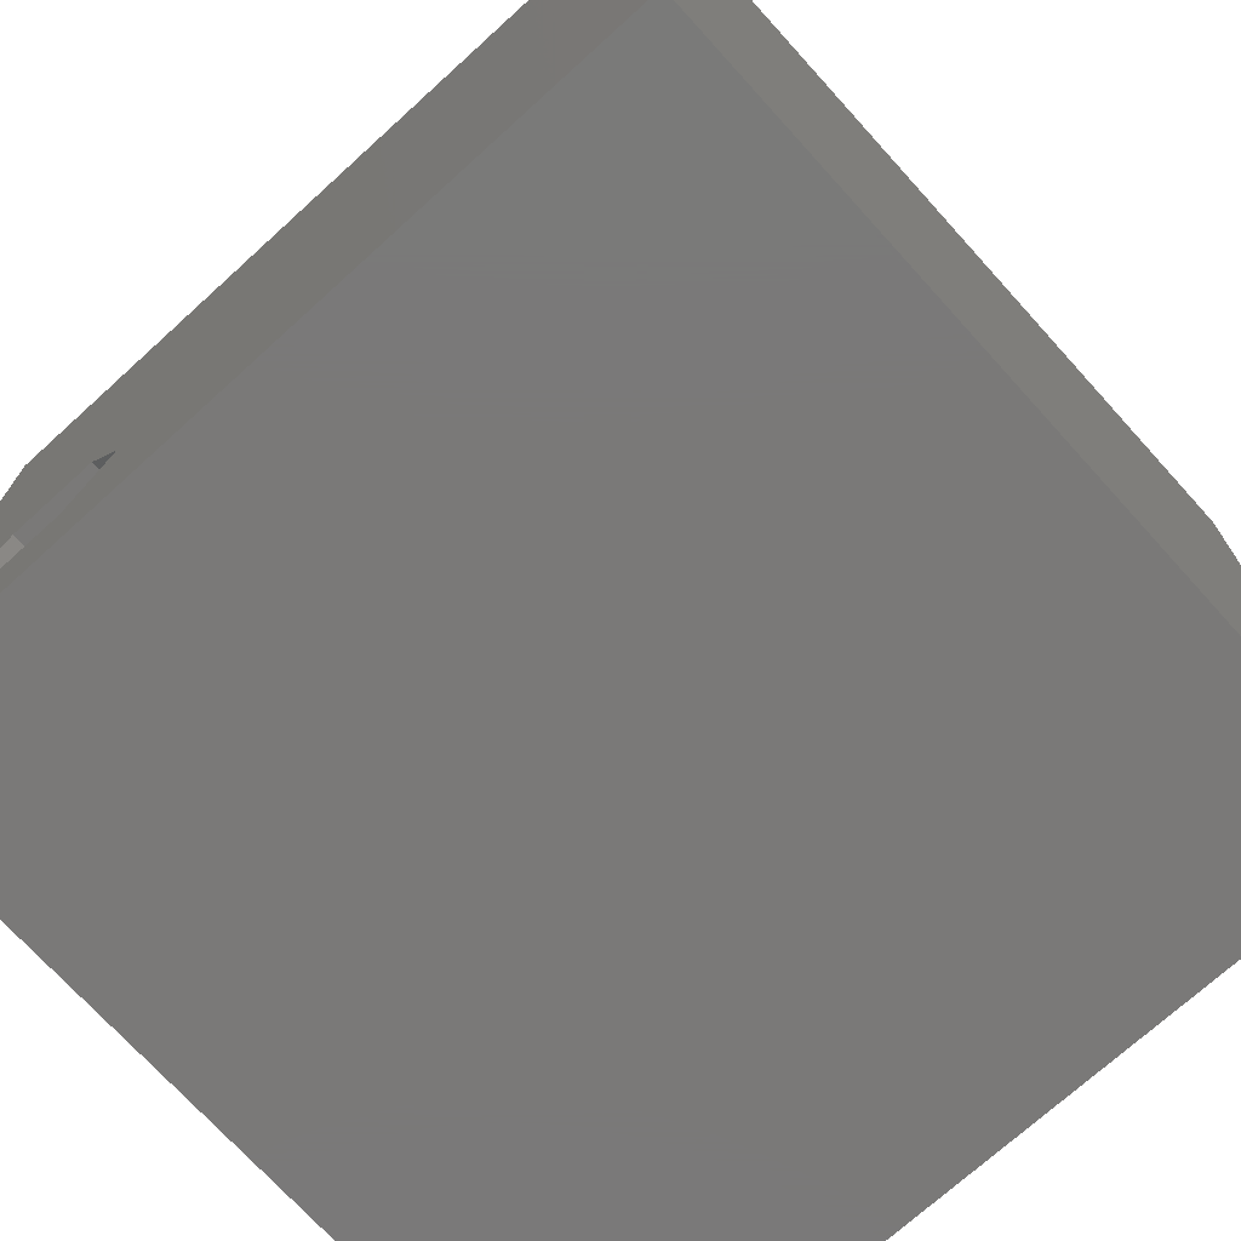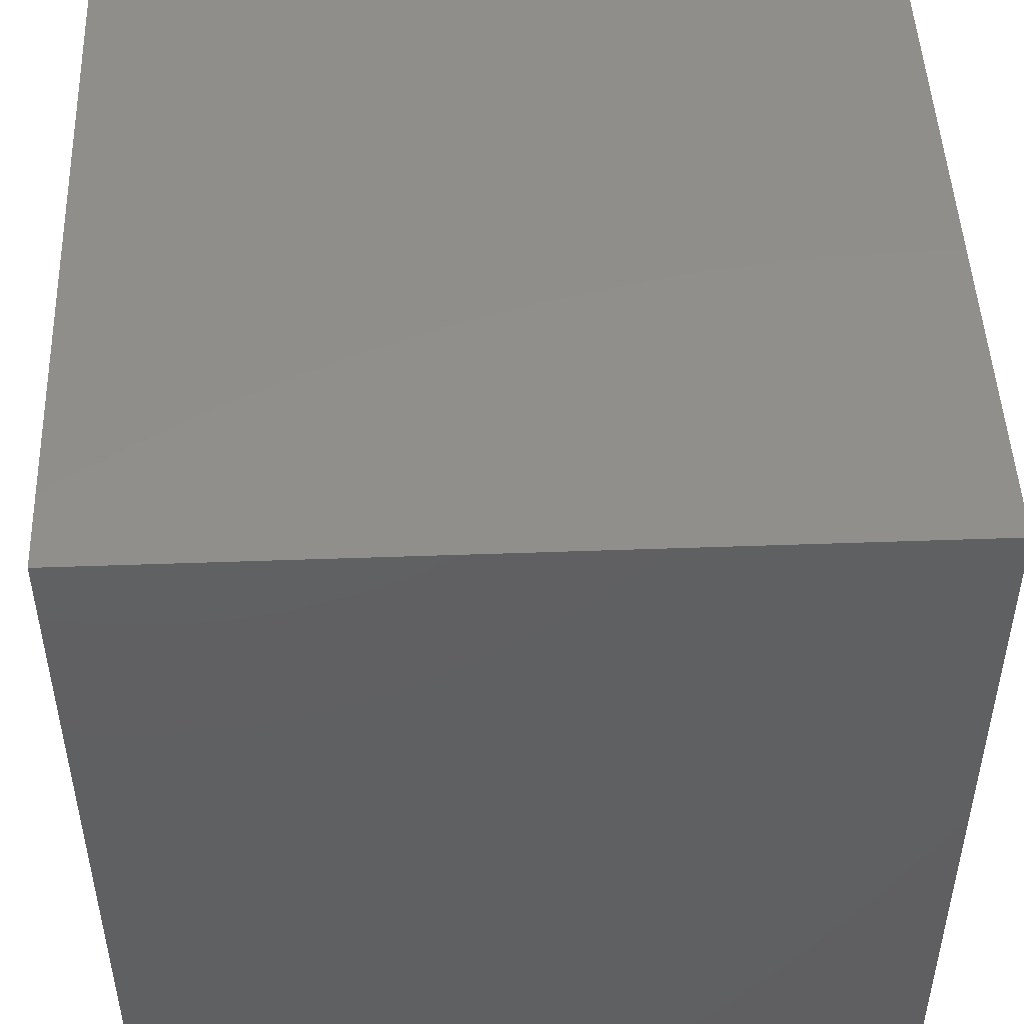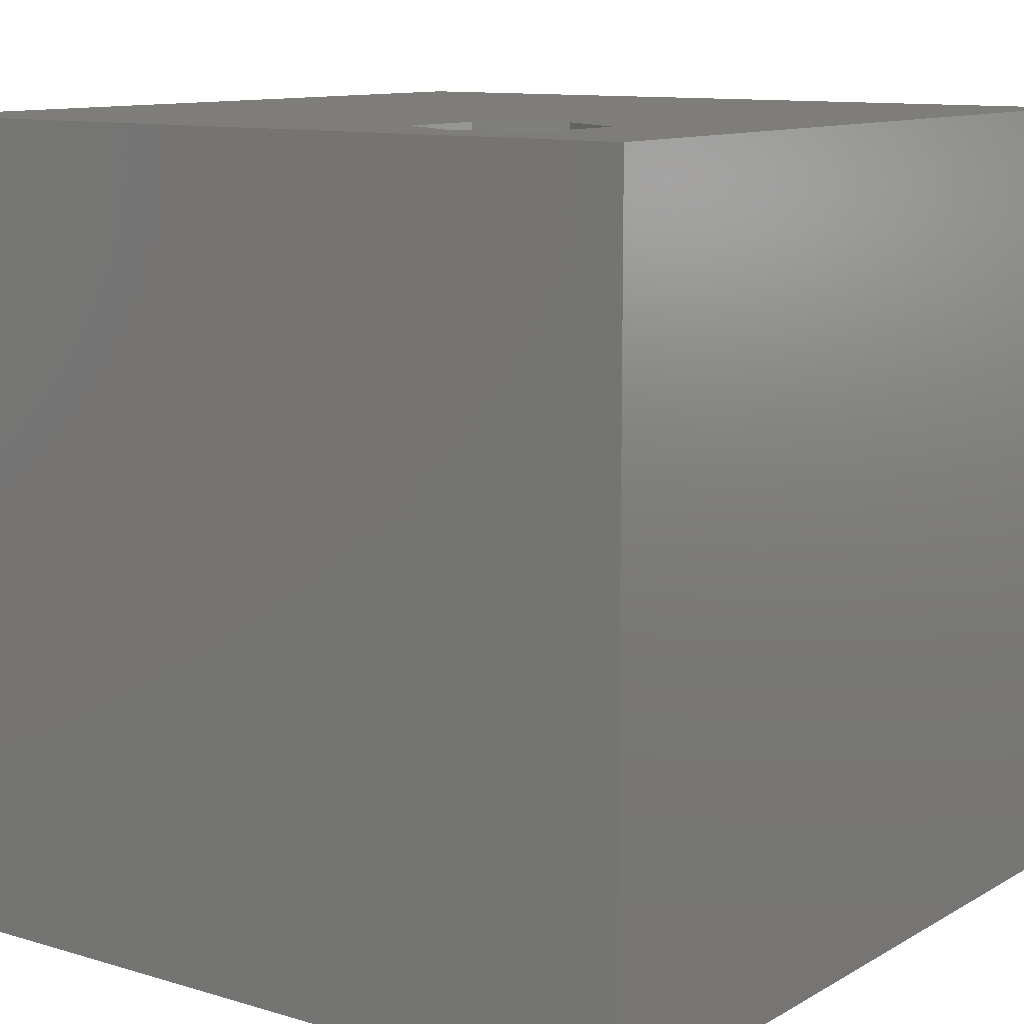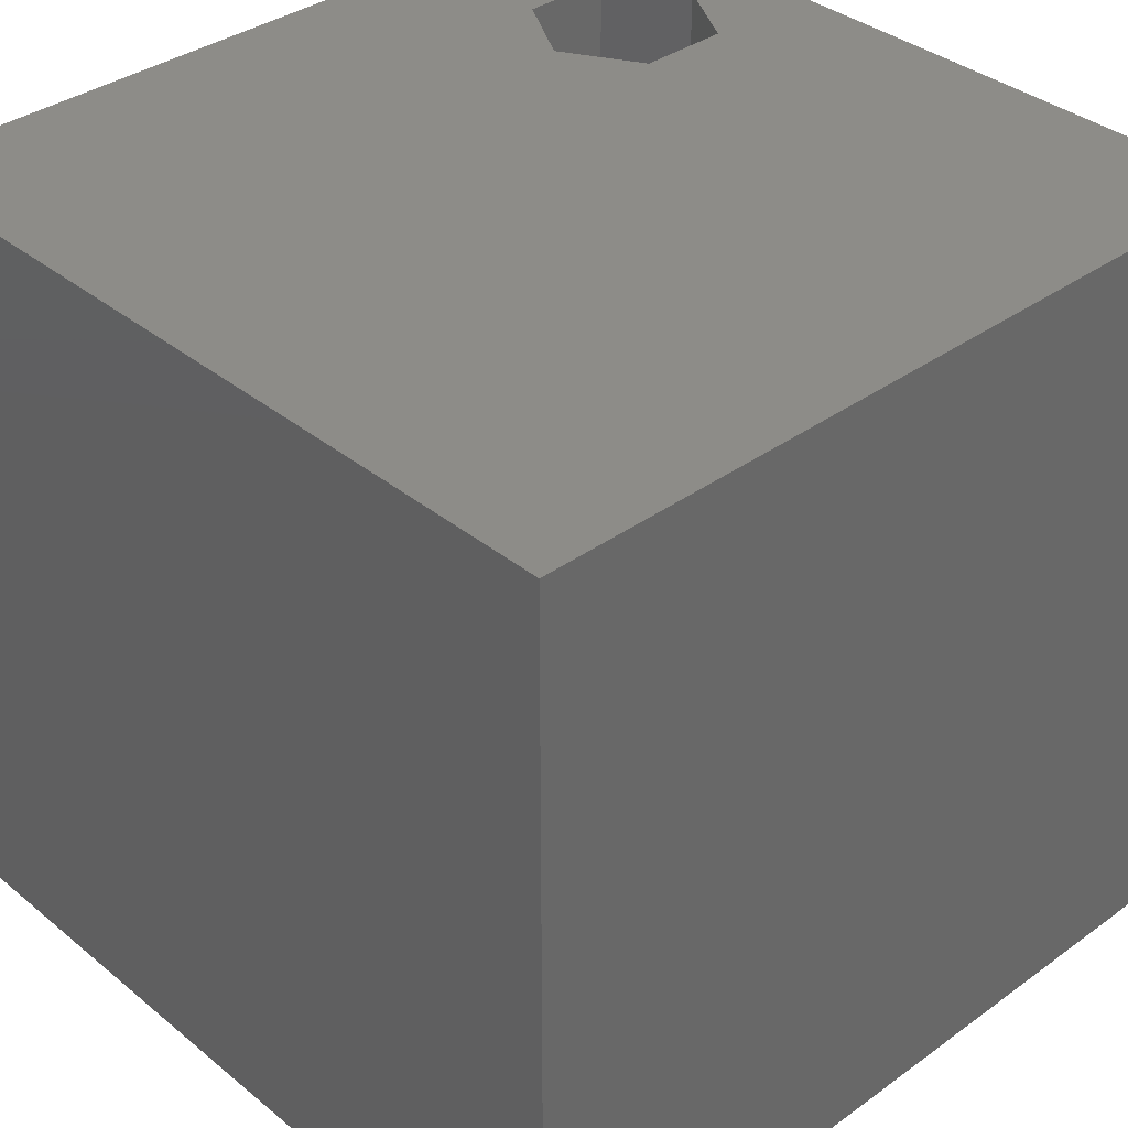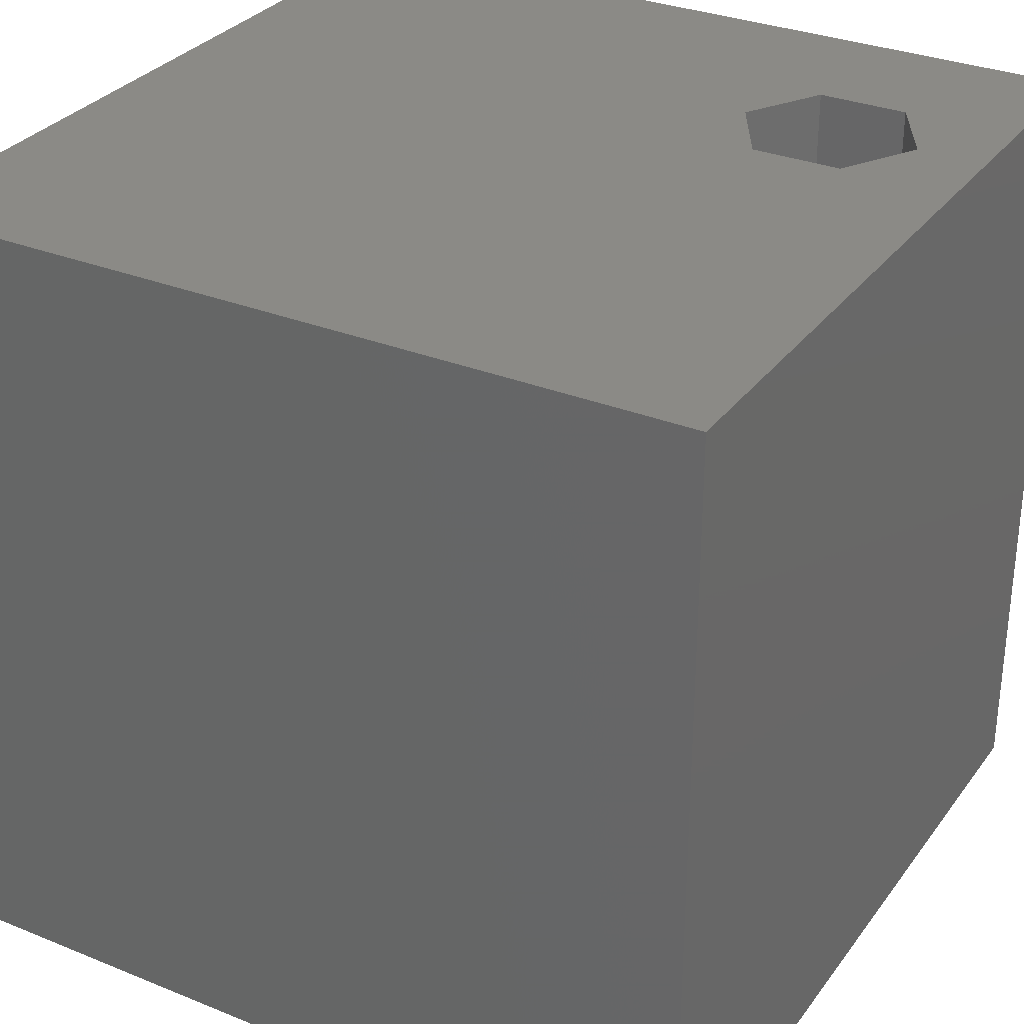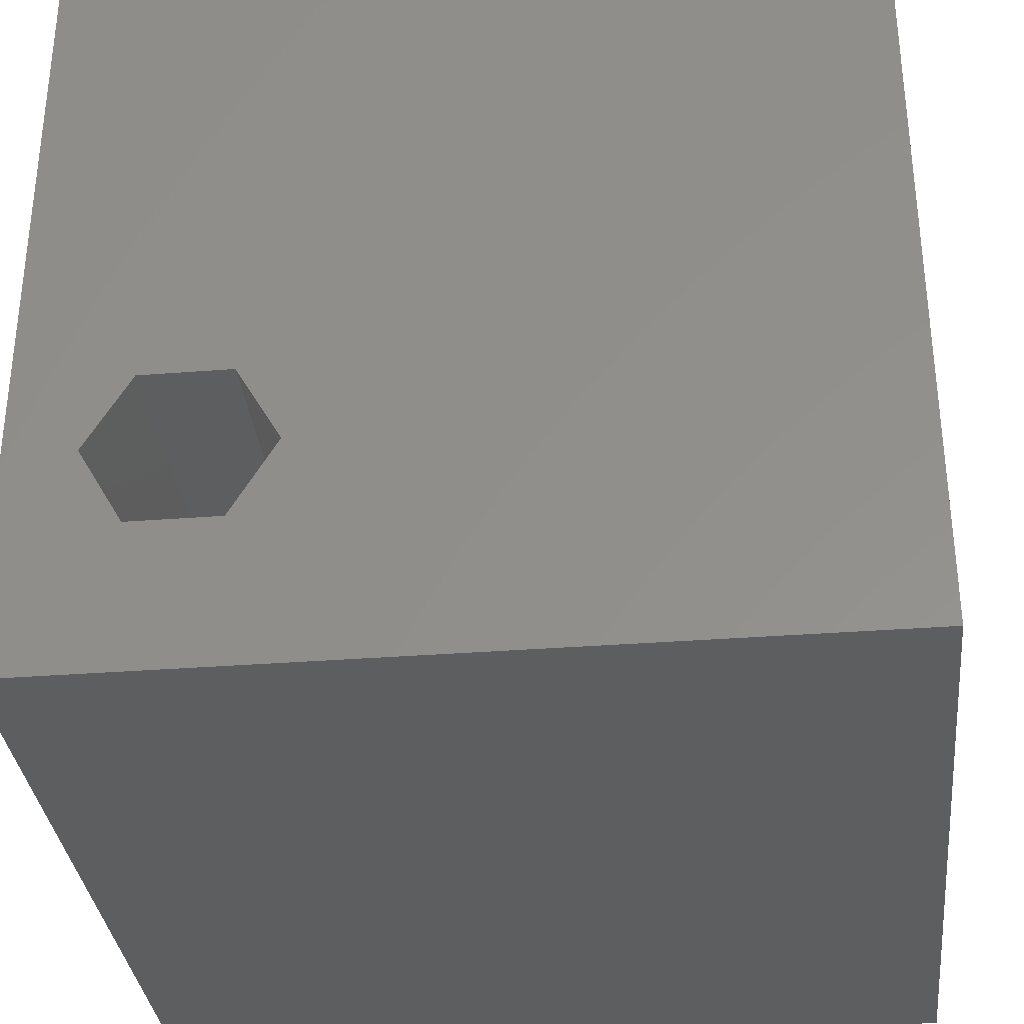
<metadata>
{"format":"stl","ext":"stl","renderer":"f3d","projection":"perspective","resolution":1024,"background":"white","views":[{"elev":-72.5,"azim":42.2,"up":"+Y"},{"elev":48.3,"azim":-92.3,"up":"+Y"},{"elev":11.0,"azim":-53.8,"up":"+Z"},{"elev":36.1,"azim":136.7,"up":"+Z"},{"elev":31.1,"azim":-150.0,"up":"+Z"},{"elev":-33.6,"azim":6.1,"up":"+Y"}]}
</metadata>
<code>
# stl→obj: 20 verts, 40 faces
v 0 10 10
v 0 10 0
v 0 0 10
v 0 0 0
v 10 0 10
v 2.51 1.825 10
v 1.405 1.825 10
v 0.8529 2.782 10
v 1.405 3.739 10
v 10 10 10
v 2.51 3.739 10
v 3.063 2.782 10
v 10 10 0
v 10 0 0
v 0.8529 2.782 0
v 1.405 1.825 0
v 2.51 1.825 0
v 3.063 2.782 0
v 2.51 3.739 0
v 1.405 3.739 0
f 1 2 3
f 3 2 4
f 3 5 6
f 6 7 3
f 3 7 8
f 3 8 1
f 1 8 9
f 1 9 10
f 10 9 11
f 10 11 5
f 5 11 12
f 5 12 6
f 13 10 14
f 14 10 5
f 15 4 2
f 15 16 4
f 4 16 17
f 4 17 14
f 14 17 18
f 14 18 13
f 13 18 19
f 13 19 2
f 2 19 20
f 2 20 15
f 10 13 1
f 1 13 2
f 14 5 4
f 4 5 3
f 15 20 8
f 8 20 9
f 20 19 9
f 9 19 11
f 19 18 11
f 11 18 12
f 18 17 12
f 12 17 6
f 17 16 6
f 6 16 7
f 16 15 7
f 7 15 8

</code>
